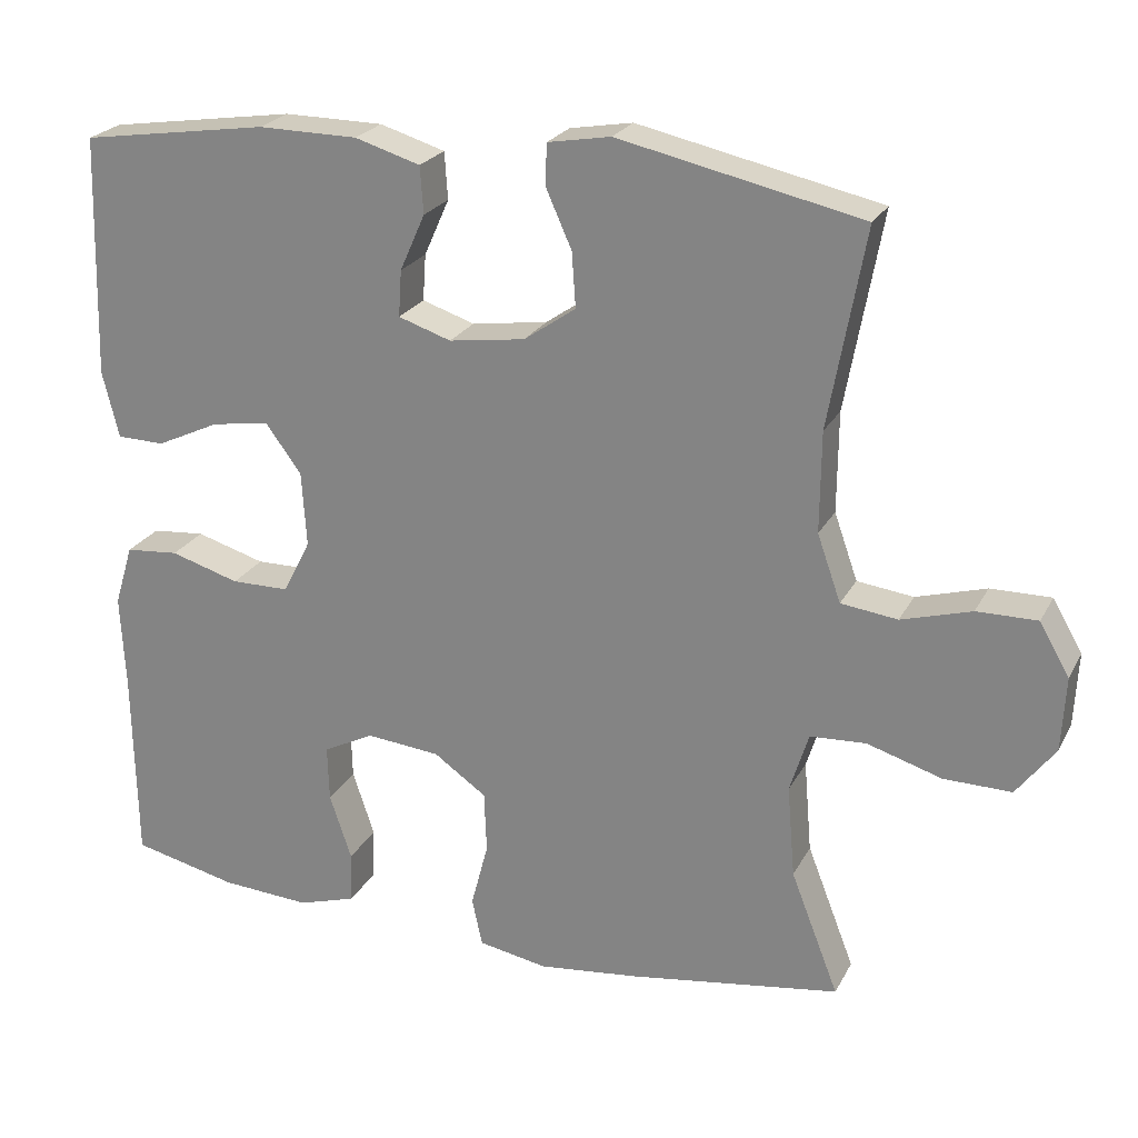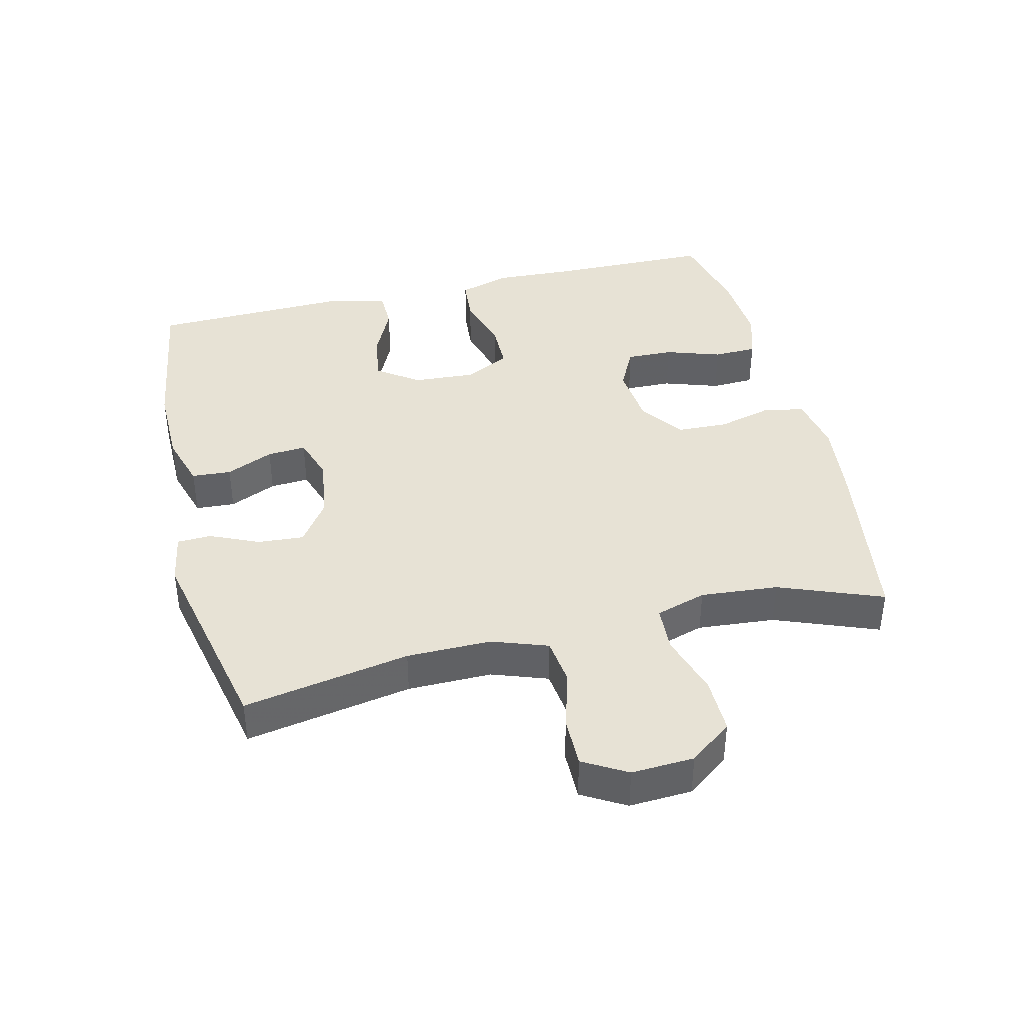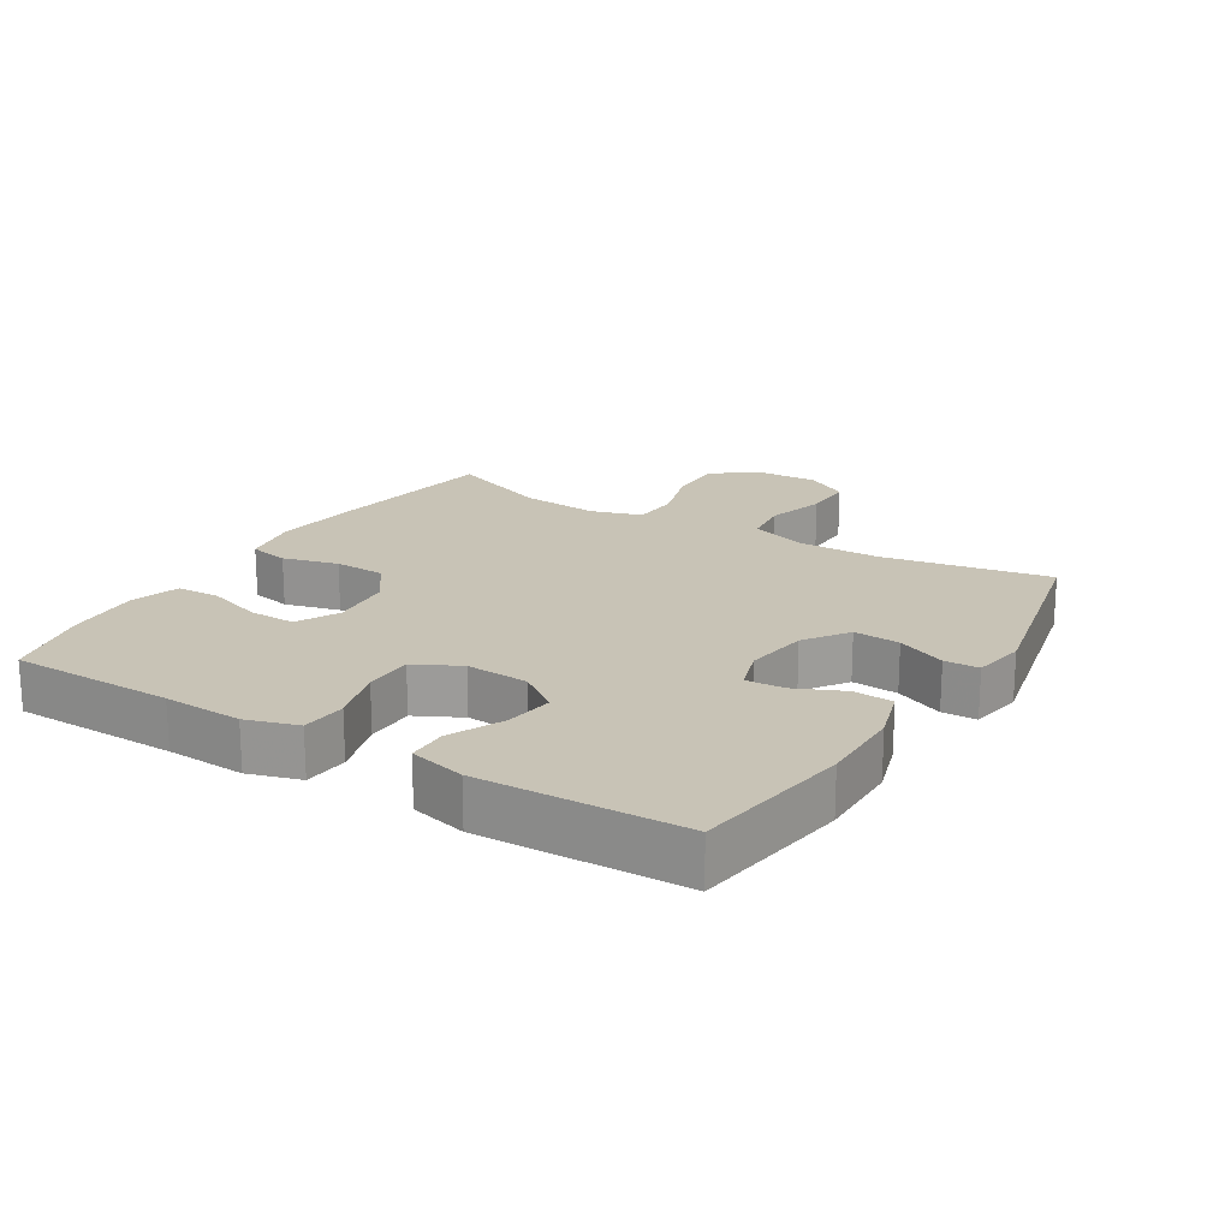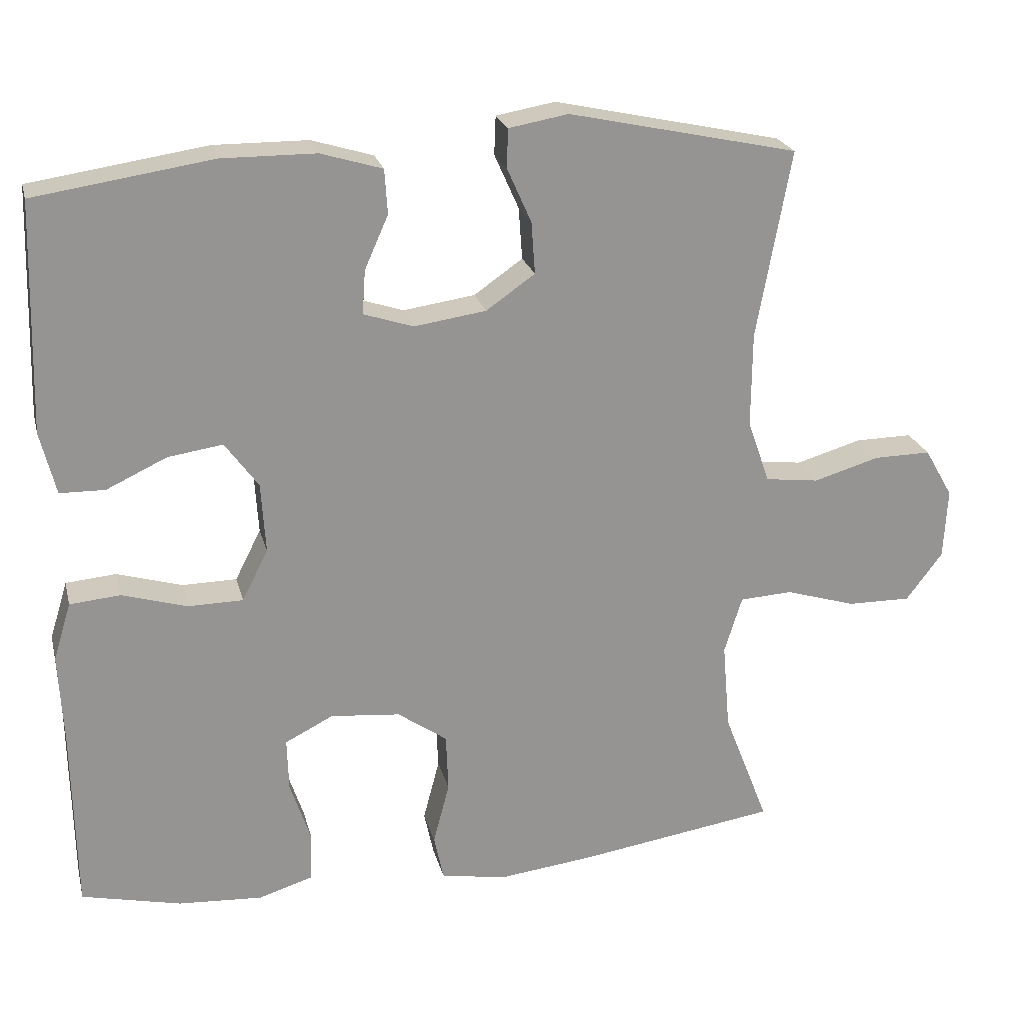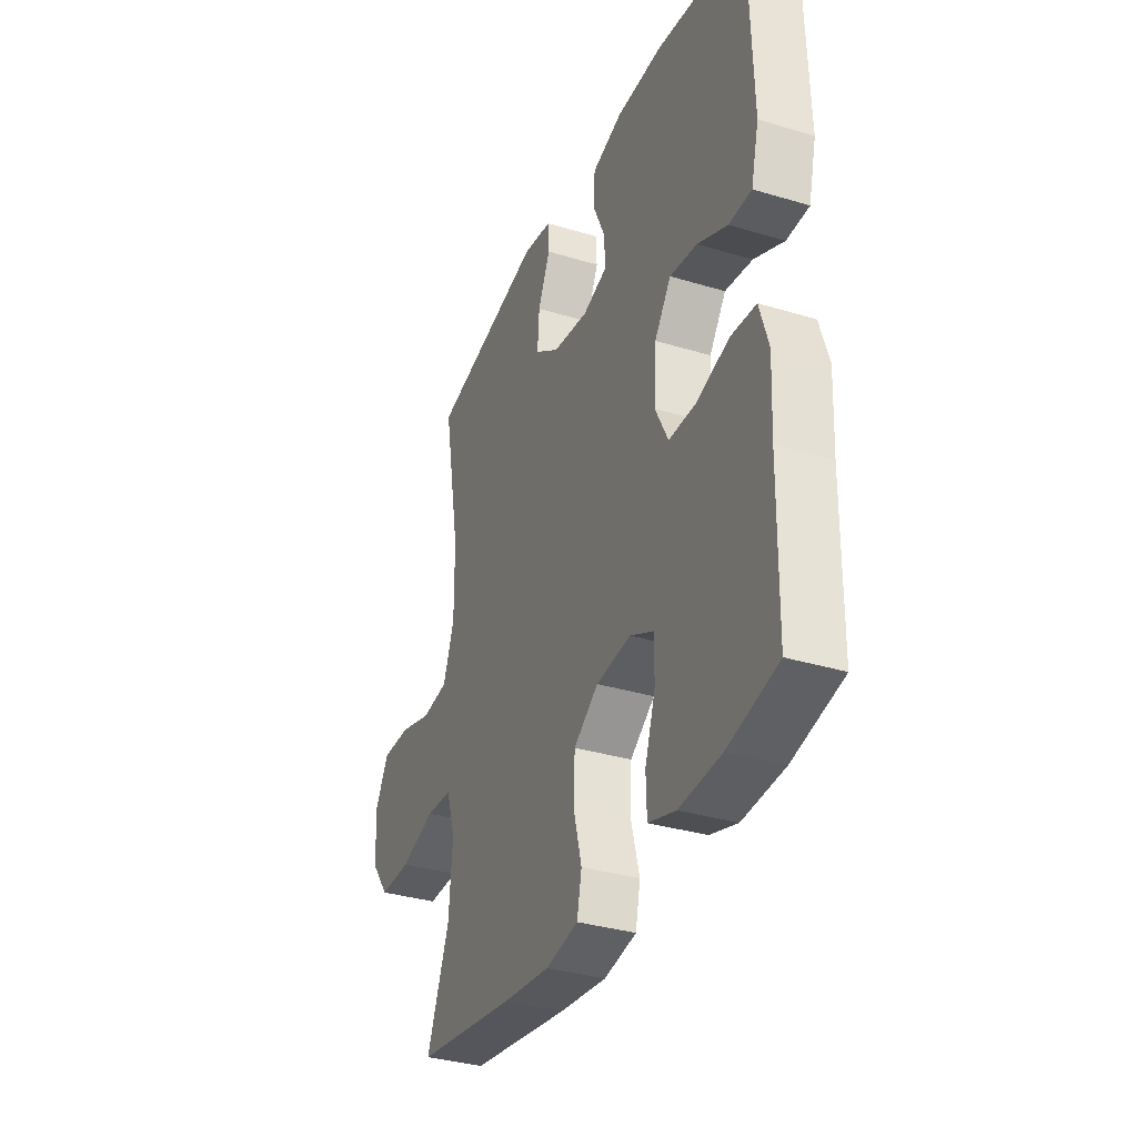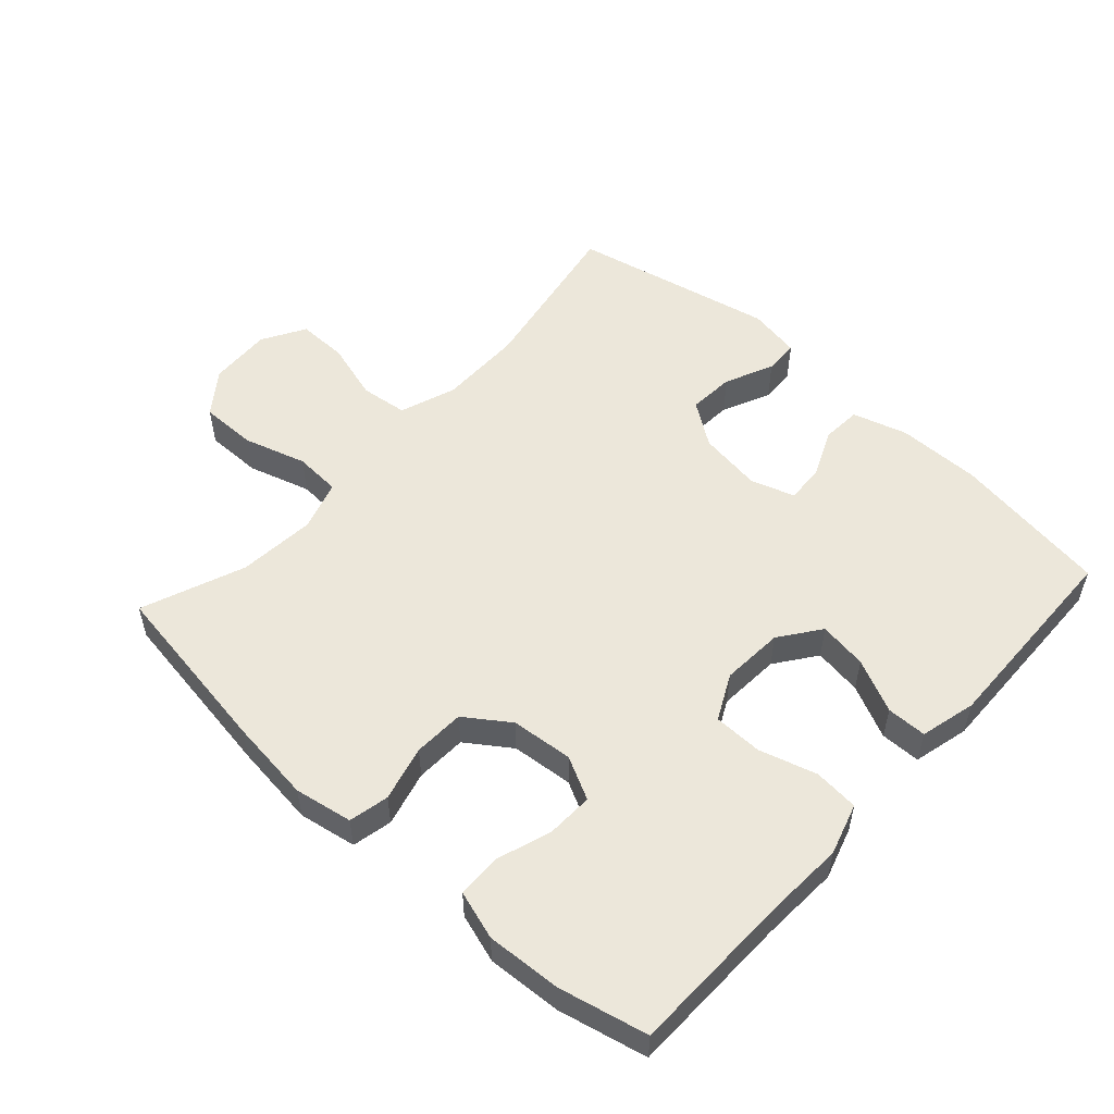
<metadata>
{"format":"obj","ext":"obj","renderer":"f3d","projection":"perspective","resolution":1024,"background":"white","views":[{"elev":23.6,"azim":21.9,"up":"+Z"},{"elev":40.1,"azim":76.4,"up":"+Y"},{"elev":19.4,"azim":-58.5,"up":"+Y"},{"elev":22.9,"azim":-13.6,"up":"+Z"},{"elev":-34.3,"azim":-112.2,"up":"+Z"},{"elev":53.6,"azim":-137.6,"up":"+Y"}]}
</metadata>
<code>
v 0.5 0.07 0.5
v 0.454 0.07 0.247
v 0.453 0.07 0.119
v 0.483 0.07 0.034
v 0.555 0.07 0.025
v 0.644 0.07 0.051
v 0.721 0.07 0.052
v 0.759 0.07 -0.014
v 0.754 0.07 -0.109
v 0.705 0.07 -0.174
v 0.619 0.07 -0.173
v 0.524 0.07 -0.144
v 0.453 0.07 -0.148
v 0.429 0.07 -0.225
v 0.439 0.07 -0.343
v 0.5 0.07 -0.5
v 0.23 0.07 -0.541
v 0.102 0.07 -0.556
v 0.014 0.07 -0.54
v 0.001 0.07 -0.479
v 0.023 0.07 -0.395
v 0.02 0.07 -0.317
v -0.047 0.07 -0.27
v -0.141 0.07 -0.261
v -0.206 0.07 -0.294
v -0.204 0.07 -0.365
v -0.176 0.07 -0.449
v -0.178 0.07 -0.515
v -0.252 0.07 -0.538
v -0.366 0.07 -0.531
v -0.5 0.07 -0.5
v -0.504 0.07 -0.25
v -0.51 0.07 -0.13
v -0.486 0.07 -0.052
v -0.418 0.07 -0.046
v -0.33 0.07 -0.072
v -0.256 0.07 -0.071
v -0.221 0.07 -0.002
v -0.227 0.07 0.093
v -0.272 0.07 0.155
v -0.346 0.07 0.144
v -0.427 0.07 0.106
v -0.488 0.07 0.107
v -0.509 0.07 0.192
v -0.5 0.07 0.5
v -0.261 0.07 0.536
v -0.134 0.07 0.535
v -0.051 0.07 0.51
v -0.047 0.07 0.45
v -0.079 0.07 0.378
v -0.083 0.07 0.319
v -0.016 0.07 0.297
v 0.081 0.07 0.311
v 0.147 0.07 0.357
v 0.142 0.07 0.427
v 0.109 0.07 0.501
v 0.111 0.07 0.553
v 0.191 0.07 0.567
v 0.5 0 0.5
v 0.454 0 0.247
v 0.453 0 0.119
v 0.483 0 0.034
v 0.555 0 0.025
v 0.644 0 0.051
v 0.721 0 0.052
v 0.759 0 -0.014
v 0.754 0 -0.109
v 0.705 0 -0.174
v 0.619 0 -0.173
v 0.524 0 -0.144
v 0.453 0 -0.148
v 0.429 0 -0.225
v 0.439 0 -0.343
v 0.5 0 -0.5
v 0.23 0 -0.541
v 0.102 0 -0.556
v 0.014 0 -0.54
v 0.001 0 -0.479
v 0.023 0 -0.395
v 0.02 0 -0.317
v -0.047 0 -0.27
v -0.141 0 -0.261
v -0.206 0 -0.294
v -0.204 0 -0.365
v -0.176 0 -0.449
v -0.178 0 -0.515
v -0.252 0 -0.538
v -0.366 0 -0.531
v -0.5 0 -0.5
v -0.504 0 -0.25
v -0.51 0 -0.13
v -0.486 0 -0.052
v -0.418 0 -0.046
v -0.33 0 -0.072
v -0.256 0 -0.071
v -0.221 0 -0.002
v -0.227 0 0.093
v -0.272 0 0.155
v -0.346 0 0.144
v -0.427 0 0.106
v -0.488 0 0.107
v -0.509 0 0.192
v -0.5 0 0.5
v -0.261 0 0.536
v -0.134 0 0.535
v -0.051 0 0.51
v -0.047 0 0.45
v -0.079 0 0.378
v -0.083 0 0.319
v -0.016 0 0.297
v 0.081 0 0.311
v 0.147 0 0.357
v 0.142 0 0.427
v 0.109 0 0.501
v 0.111 0 0.553
v 0.191 0 0.567
f 55 56 57 58
f 54 55 58 1
f 53 54 1 2
f 52 53 2 3
f 51 52 3 4
f 47 48 49 50
f 47 50 51
f 46 47 51
f 45 46 51
f 41 42 43 44
f 40 41 44 45
f 39 40 45 51
f 33 34 35 36
f 32 33 36 37
f 31 32 37
f 30 31 37
f 29 30 37 38
f 26 27 28 29
f 25 26 29 38
f 18 19 20 21
f 18 21 22
f 15 16 17 18
f 14 15 18 22
f 13 14 22 23
f 9 10 11 12
f 9 12 13
f 8 9 13
f 5 6 7 8
f 4 5 8 13
f 38 39 51 4
f 24 25 38
f 23 24 38
f 4 13 23 38
f 116 115 114 113
f 59 116 113 112
f 60 59 112 111
f 61 60 111 110
f 62 61 110 109
f 108 107 106 105
f 109 108 105
f 109 105 104
f 109 104 103
f 102 101 100 99
f 103 102 99 98
f 109 103 98 97
f 94 93 92 91
f 95 94 91 90
f 95 90 89
f 95 89 88
f 96 95 88 87
f 87 86 85 84
f 96 87 84 83
f 79 78 77 76
f 80 79 76
f 76 75 74 73
f 80 76 73 72
f 81 80 72 71
f 70 69 68 67
f 71 70 67
f 71 67 66
f 66 65 64 63
f 71 66 63 62
f 62 109 97 96
f 96 83 82
f 96 82 81
f 96 81 71 62
f 1 59 60 2
f 2 60 61 3
f 3 61 62 4
f 4 62 63 5
f 5 63 64 6
f 6 64 65 7
f 7 65 66 8
f 8 66 67 9
f 9 67 68 10
f 10 68 69 11
f 11 69 70 12
f 12 70 71 13
f 13 71 72 14
f 14 72 73 15
f 15 73 74 16
f 16 74 75 17
f 17 75 76 18
f 18 76 77 19
f 19 77 78 20
f 20 78 79 21
f 21 79 80 22
f 22 80 81 23
f 23 81 82 24
f 24 82 83 25
f 25 83 84 26
f 26 84 85 27
f 27 85 86 28
f 28 86 87 29
f 29 87 88 30
f 30 88 89 31
f 31 89 90 32
f 32 90 91 33
f 33 91 92 34
f 34 92 93 35
f 35 93 94 36
f 36 94 95 37
f 37 95 96 38
f 38 96 97 39
f 39 97 98 40
f 40 98 99 41
f 41 99 100 42
f 42 100 101 43
f 43 101 102 44
f 44 102 103 45
f 45 103 104 46
f 46 104 105 47
f 47 105 106 48
f 48 106 107 49
f 49 107 108 50
f 50 108 109 51
f 51 109 110 52
f 52 110 111 53
f 53 111 112 54
f 54 112 113 55
f 55 113 114 56
f 56 114 115 57
f 57 115 116 58
f 58 116 59 1

</code>
